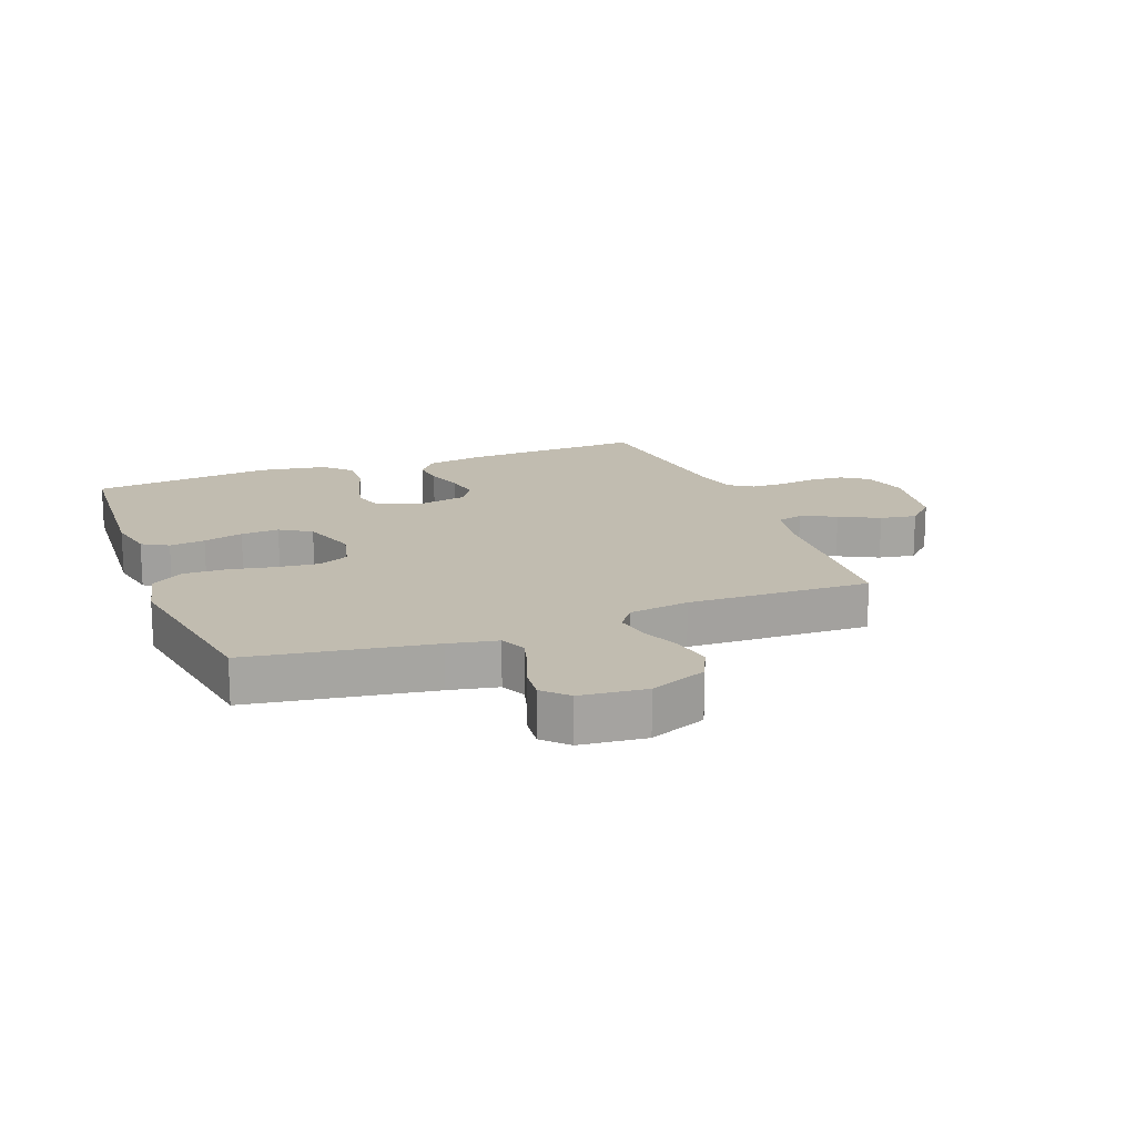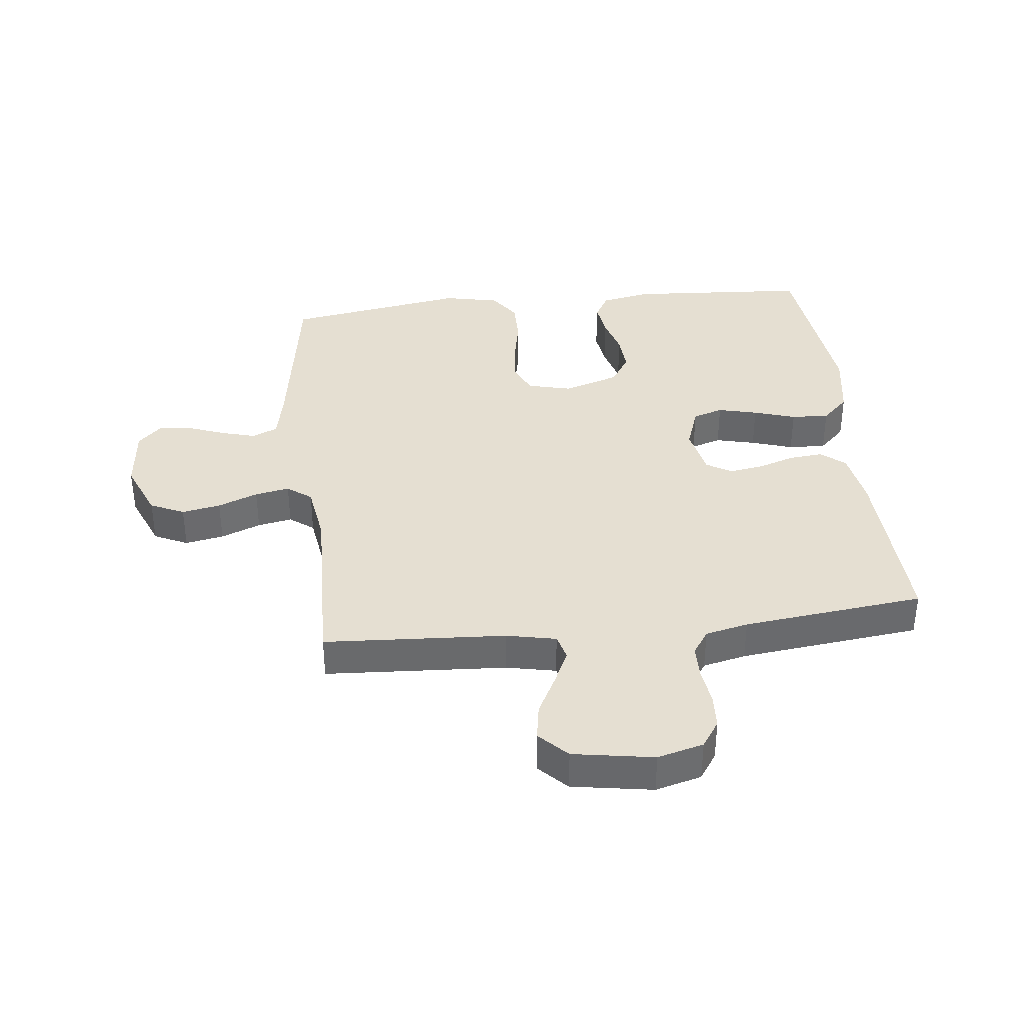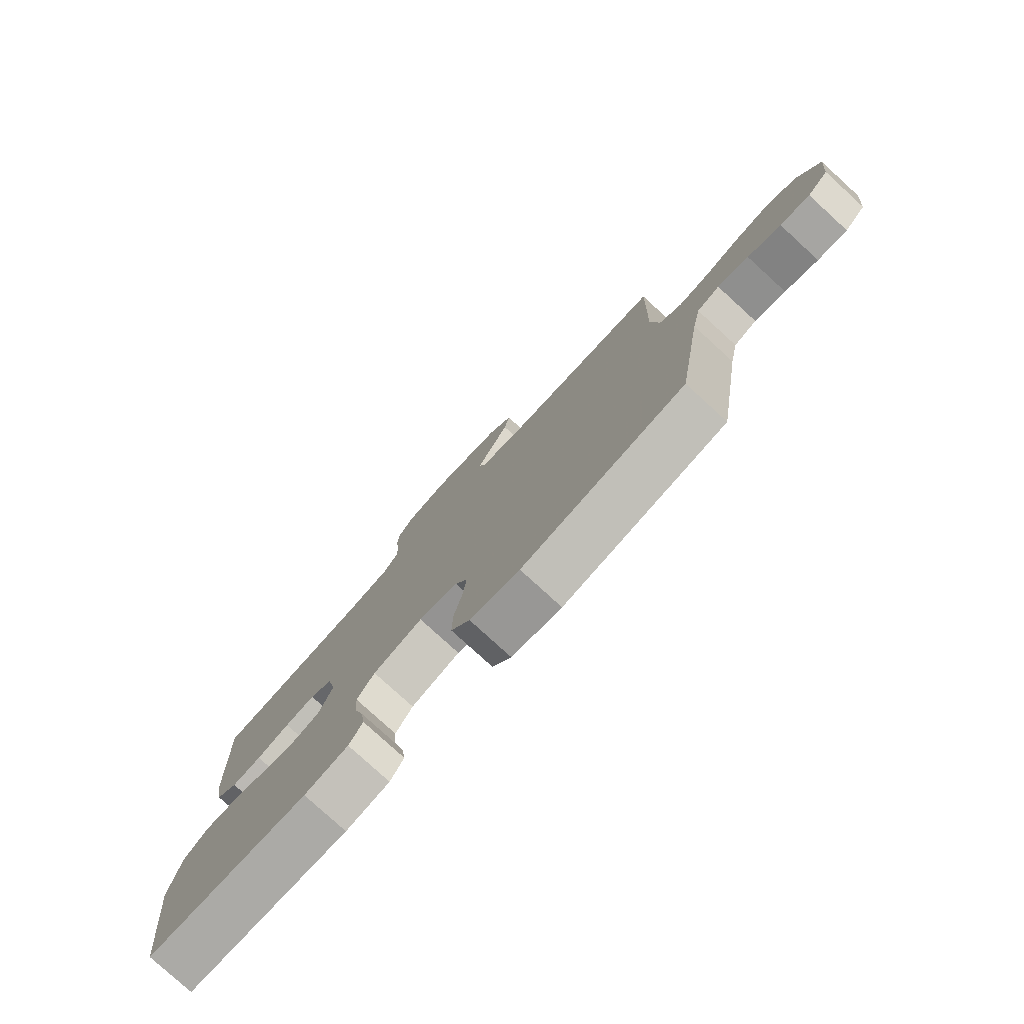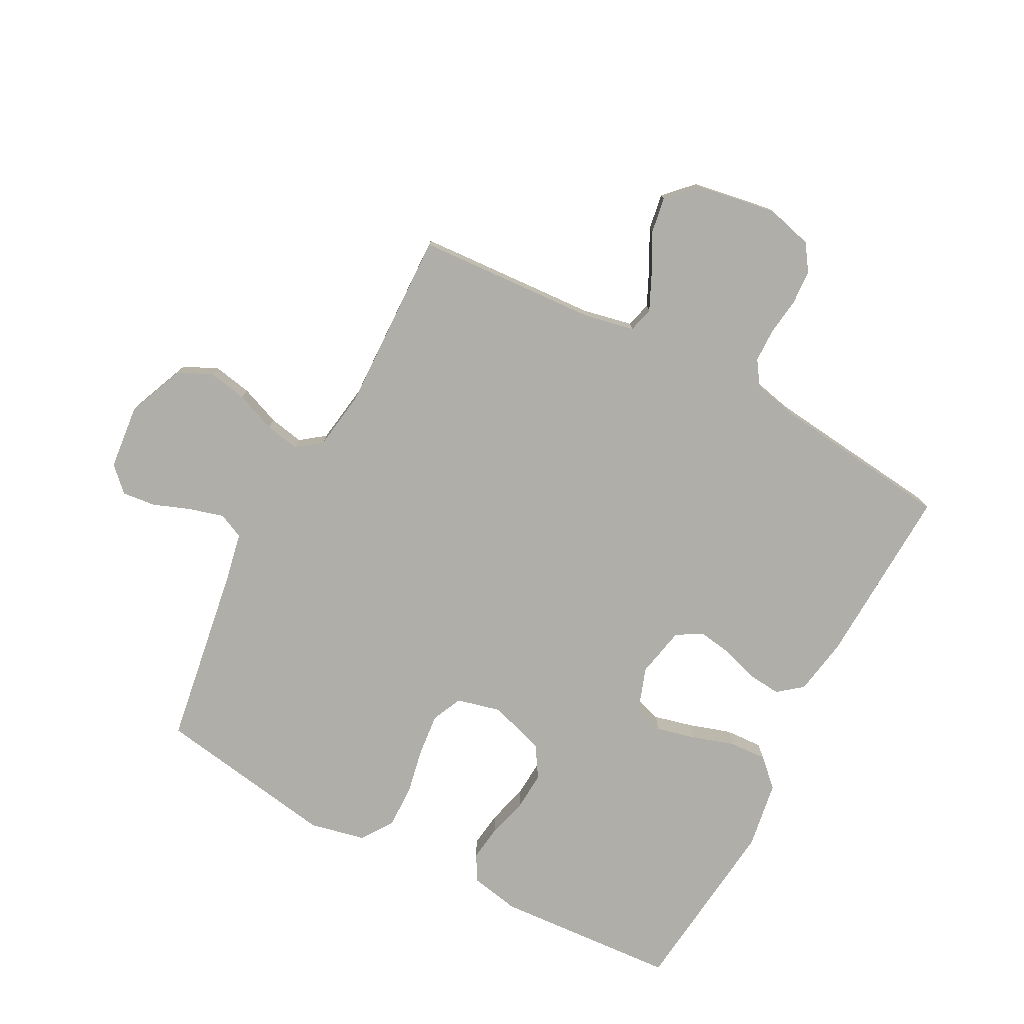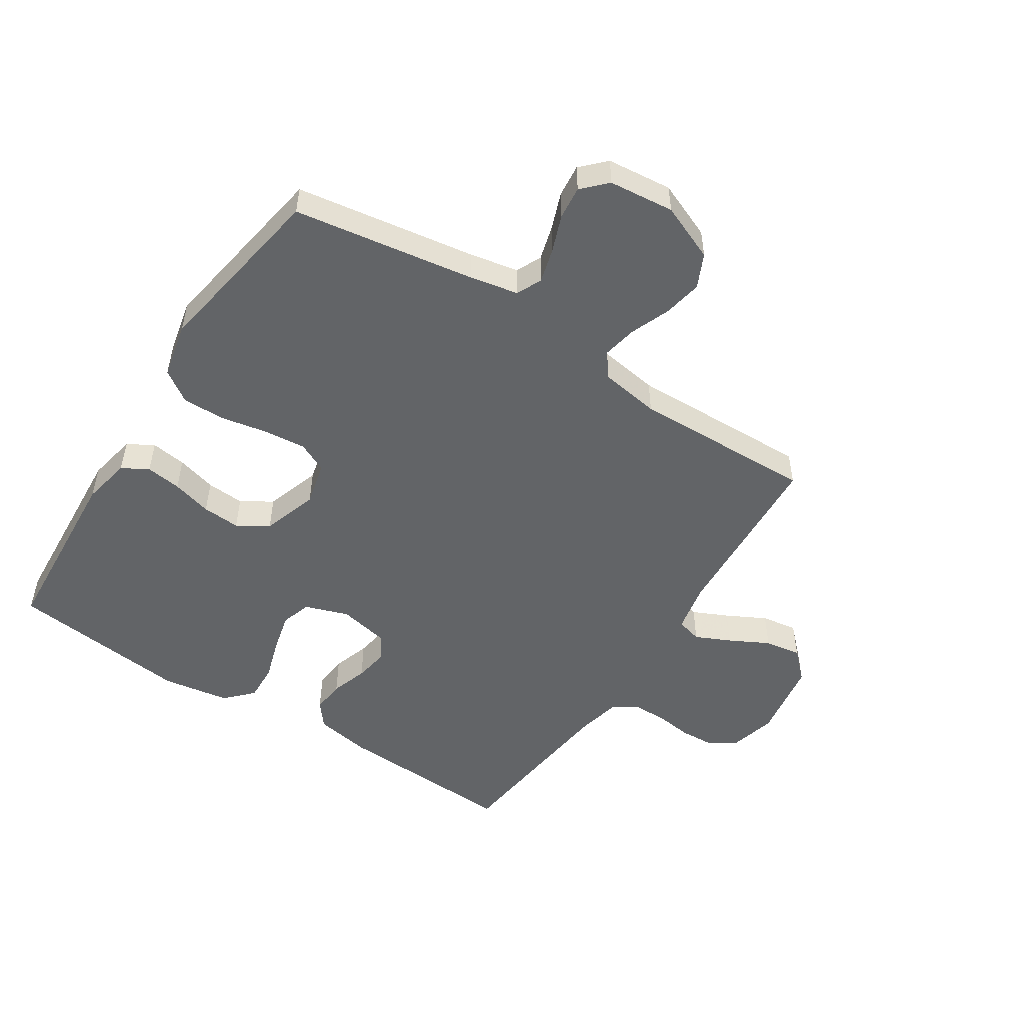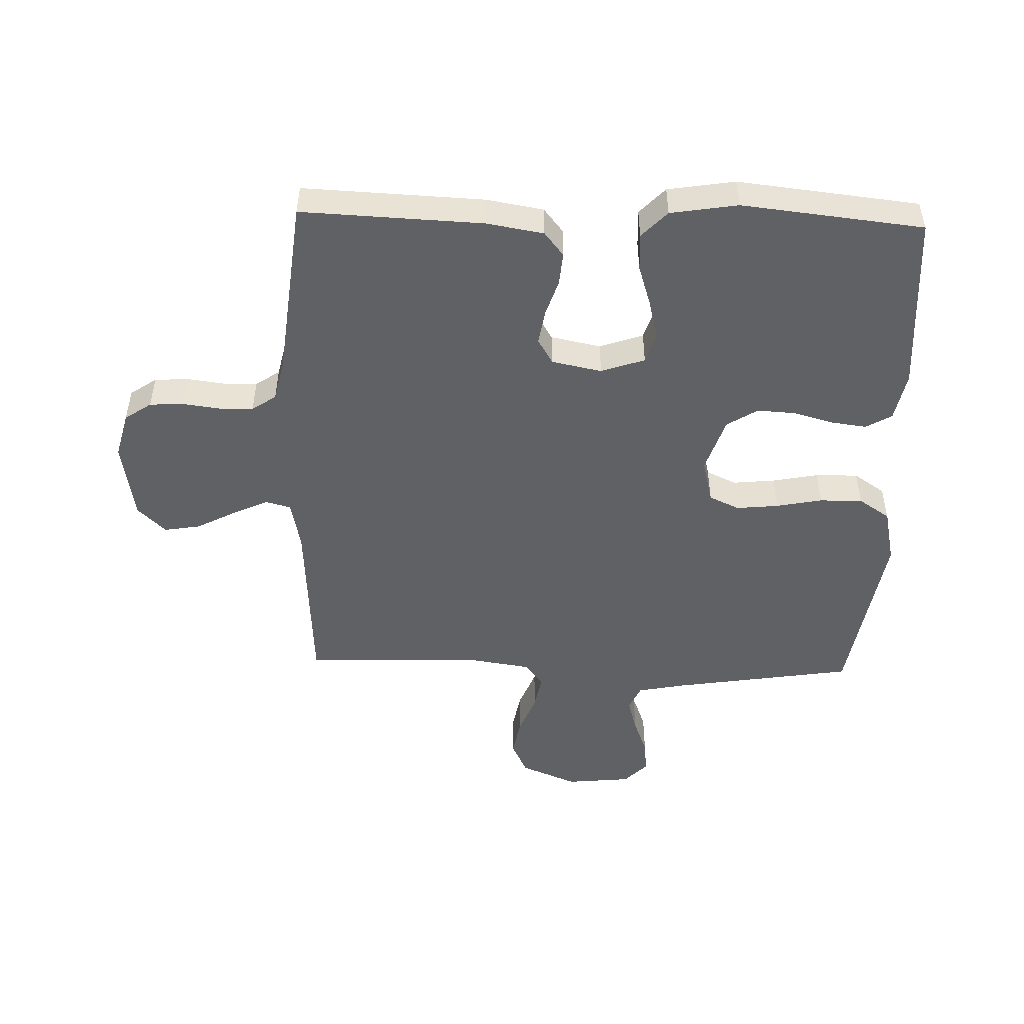
<metadata>
{"format":"obj","ext":"obj","renderer":"f3d","projection":"perspective","resolution":1024,"background":"white","views":[{"elev":16.5,"azim":-110.9,"up":"+Y"},{"elev":37.3,"azim":-6.4,"up":"+Y"},{"elev":-79.0,"azim":-132.4,"up":"+Z"},{"elev":-77.5,"azim":-27.8,"up":"+Y"},{"elev":-51.1,"azim":-123.0,"up":"+Y"},{"elev":-49.2,"azim":88.3,"up":"+Y"}]}
</metadata>
<code>
v -0.5 0.07 -0.5
v -0.547 0.07 -0.2
v -0.563 0.07 -0.12
v -0.605 0.07 -0.101
v -0.662 0.07 -0.117
v -0.723 0.07 -0.14
v -0.778 0.07 -0.146
v -0.817 0.07 -0.108
v -0.828 0.07 0
v -0.789 0.07 0.094
v -0.733 0.07 0.12
v -0.669 0.07 0.108
v -0.603 0.07 0.082
v -0.546 0.07 0.071
v -0.506 0.07 0.101
v -0.491 0.07 0.2
v -0.5 0.07 0.5
v -0.2 0.07 0.518
v -0.118 0.07 0.535
v -0.107 0.07 0.577
v -0.134 0.07 0.635
v -0.168 0.07 0.7
v -0.178 0.07 0.76
v -0.133 0.07 0.806
v 0 0.07 0.828
v 0.076 0.07 0.808
v 0.106 0.07 0.764
v 0.109 0.07 0.707
v 0.101 0.07 0.646
v 0.102 0.07 0.59
v 0.129 0.07 0.55
v 0.2 0.07 0.534
v 0.5 0.07 0.5
v 0.487 0.07 0.2
v 0.471 0.07 0.106
v 0.431 0.07 0.074
v 0.376 0.07 0.079
v 0.315 0.07 0.099
v 0.259 0.07 0.108
v 0.217 0.07 0.083
v 0.2 0.07 0
v 0.225 0.07 -0.072
v 0.275 0.07 -0.088
v 0.34 0.07 -0.072
v 0.409 0.07 -0.05
v 0.471 0.07 -0.047
v 0.515 0.07 -0.089
v 0.533 0.07 -0.2
v 0.5 0.07 -0.5
v 0.2 0.07 -0.52
v 0.119 0.07 -0.504
v 0.094 0.07 -0.461
v 0.102 0.07 -0.402
v 0.12 0.07 -0.336
v 0.124 0.07 -0.273
v 0.092 0.07 -0.222
v 0 0.07 -0.192
v -0.073 0.07 -0.21
v -0.096 0.07 -0.26
v -0.089 0.07 -0.33
v -0.074 0.07 -0.406
v -0.073 0.07 -0.477
v -0.108 0.07 -0.529
v -0.2 0.07 -0.549
v -0.5 0 -0.5
v -0.547 0 -0.2
v -0.563 0 -0.12
v -0.605 0 -0.101
v -0.662 0 -0.117
v -0.723 0 -0.14
v -0.778 0 -0.146
v -0.817 0 -0.108
v -0.828 0 0
v -0.789 0 0.094
v -0.733 0 0.12
v -0.669 0 0.108
v -0.603 0 0.082
v -0.546 0 0.071
v -0.506 0 0.101
v -0.491 0 0.2
v -0.5 0 0.5
v -0.2 0 0.518
v -0.118 0 0.535
v -0.107 0 0.577
v -0.134 0 0.635
v -0.168 0 0.7
v -0.178 0 0.76
v -0.133 0 0.806
v 0 0 0.828
v 0.076 0 0.808
v 0.106 0 0.764
v 0.109 0 0.707
v 0.101 0 0.646
v 0.102 0 0.59
v 0.129 0 0.55
v 0.2 0 0.534
v 0.5 0 0.5
v 0.487 0 0.2
v 0.471 0 0.106
v 0.431 0 0.074
v 0.376 0 0.079
v 0.315 0 0.099
v 0.259 0 0.108
v 0.217 0 0.083
v 0.2 0 0
v 0.225 0 -0.072
v 0.275 0 -0.088
v 0.34 0 -0.072
v 0.409 0 -0.05
v 0.471 0 -0.047
v 0.515 0 -0.089
v 0.533 0 -0.2
v 0.5 0 -0.5
v 0.2 0 -0.52
v 0.119 0 -0.504
v 0.094 0 -0.461
v 0.102 0 -0.402
v 0.12 0 -0.336
v 0.124 0 -0.273
v 0.092 0 -0.222
v 0 0 -0.192
v -0.073 0 -0.21
v -0.096 0 -0.26
v -0.089 0 -0.33
v -0.074 0 -0.406
v -0.073 0 -0.477
v -0.108 0 -0.529
v -0.2 0 -0.549
f 64 1 2
f 63 64 2
f 62 63 2
f 61 62 2
f 60 61 2
f 59 60 2 3
f 58 59 3 4
f 57 58 4
f 52 53 54
f 51 52 54
f 50 51 54
f 49 50 54
f 48 49 54
f 47 48 54
f 46 47 54
f 45 46 54
f 44 45 54
f 43 44 54 55
f 42 43 55 56
f 36 37 38
f 35 36 38
f 34 35 38
f 33 34 38
f 32 33 38
f 31 32 38 39
f 30 31 39 40
f 27 28 29
f 26 27 29
f 25 26 29
f 24 25 29
f 23 24 29
f 22 23 29
f 21 22 29
f 20 21 29 30
f 30 40 41
f 20 30 41
f 19 20 41
f 16 17 18
f 42 56 57
f 41 42 57
f 19 41 57
f 18 19 57
f 16 18 57
f 15 16 57
f 11 12 13
f 10 11 13
f 9 10 13
f 8 9 13
f 7 8 13
f 6 7 13
f 5 6 13
f 14 15 57 4
f 4 5 13 14
f 66 65 128
f 66 128 127
f 66 127 126
f 66 126 125
f 66 125 124
f 67 66 124 123
f 68 67 123 122
f 68 122 121
f 118 117 116
f 118 116 115
f 118 115 114
f 118 114 113
f 118 113 112
f 118 112 111
f 118 111 110
f 118 110 109
f 118 109 108
f 119 118 108 107
f 120 119 107 106
f 102 101 100
f 102 100 99
f 102 99 98
f 102 98 97
f 102 97 96
f 103 102 96 95
f 104 103 95 94
f 93 92 91
f 93 91 90
f 93 90 89
f 93 89 88
f 93 88 87
f 93 87 86
f 93 86 85
f 94 93 85 84
f 105 104 94
f 105 94 84
f 105 84 83
f 82 81 80
f 121 120 106
f 121 106 105
f 121 105 83
f 121 83 82
f 121 82 80
f 121 80 79
f 77 76 75
f 77 75 74
f 77 74 73
f 77 73 72
f 77 72 71
f 77 71 70
f 77 70 69
f 68 121 79 78
f 78 77 69 68
f 1 65 66 2
f 2 66 67 3
f 3 67 68 4
f 4 68 69 5
f 5 69 70 6
f 6 70 71 7
f 7 71 72 8
f 8 72 73 9
f 9 73 74 10
f 10 74 75 11
f 11 75 76 12
f 12 76 77 13
f 13 77 78 14
f 14 78 79 15
f 15 79 80 16
f 16 80 81 17
f 17 81 82 18
f 18 82 83 19
f 19 83 84 20
f 20 84 85 21
f 21 85 86 22
f 22 86 87 23
f 23 87 88 24
f 24 88 89 25
f 25 89 90 26
f 26 90 91 27
f 27 91 92 28
f 28 92 93 29
f 29 93 94 30
f 30 94 95 31
f 31 95 96 32
f 32 96 97 33
f 33 97 98 34
f 34 98 99 35
f 35 99 100 36
f 36 100 101 37
f 37 101 102 38
f 38 102 103 39
f 39 103 104 40
f 40 104 105 41
f 41 105 106 42
f 42 106 107 43
f 43 107 108 44
f 44 108 109 45
f 45 109 110 46
f 46 110 111 47
f 47 111 112 48
f 48 112 113 49
f 49 113 114 50
f 50 114 115 51
f 51 115 116 52
f 52 116 117 53
f 53 117 118 54
f 54 118 119 55
f 55 119 120 56
f 56 120 121 57
f 57 121 122 58
f 58 122 123 59
f 59 123 124 60
f 60 124 125 61
f 61 125 126 62
f 62 126 127 63
f 63 127 128 64
f 64 128 65 1

</code>
